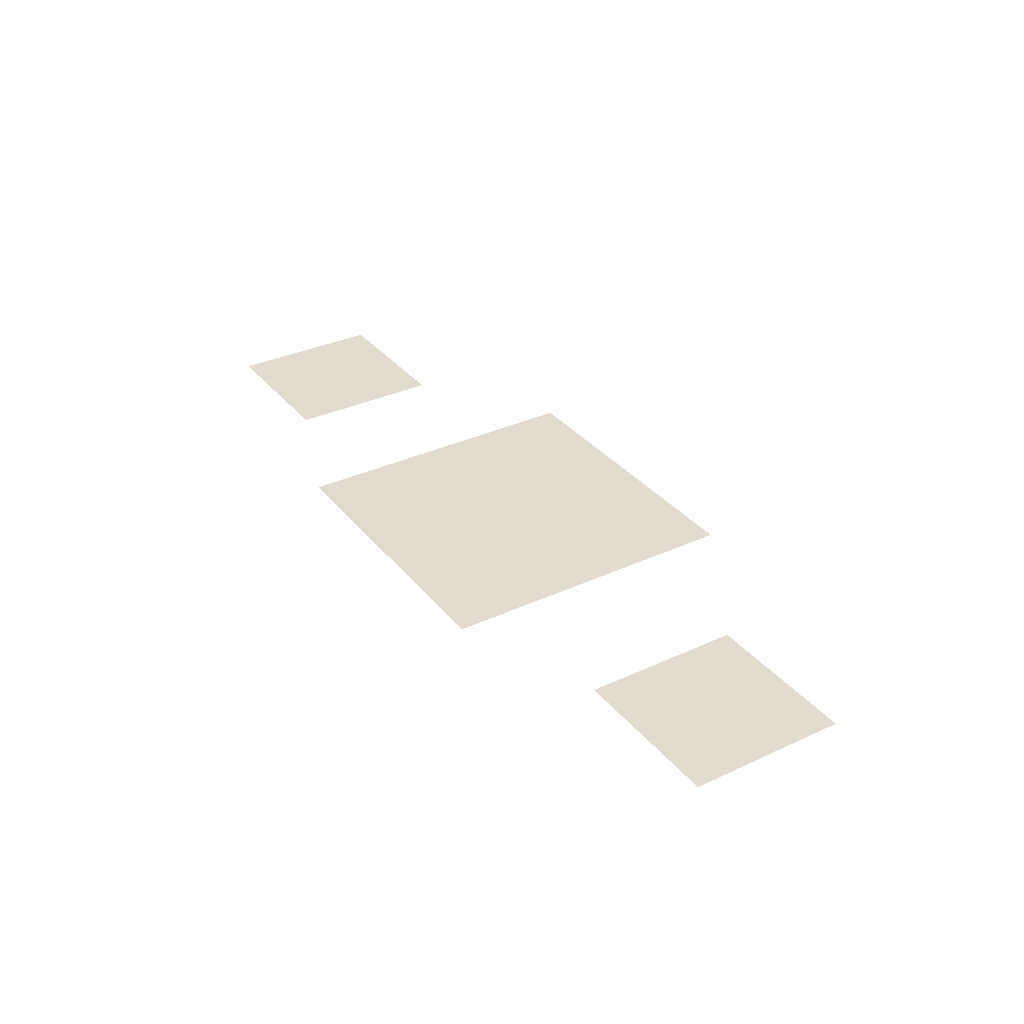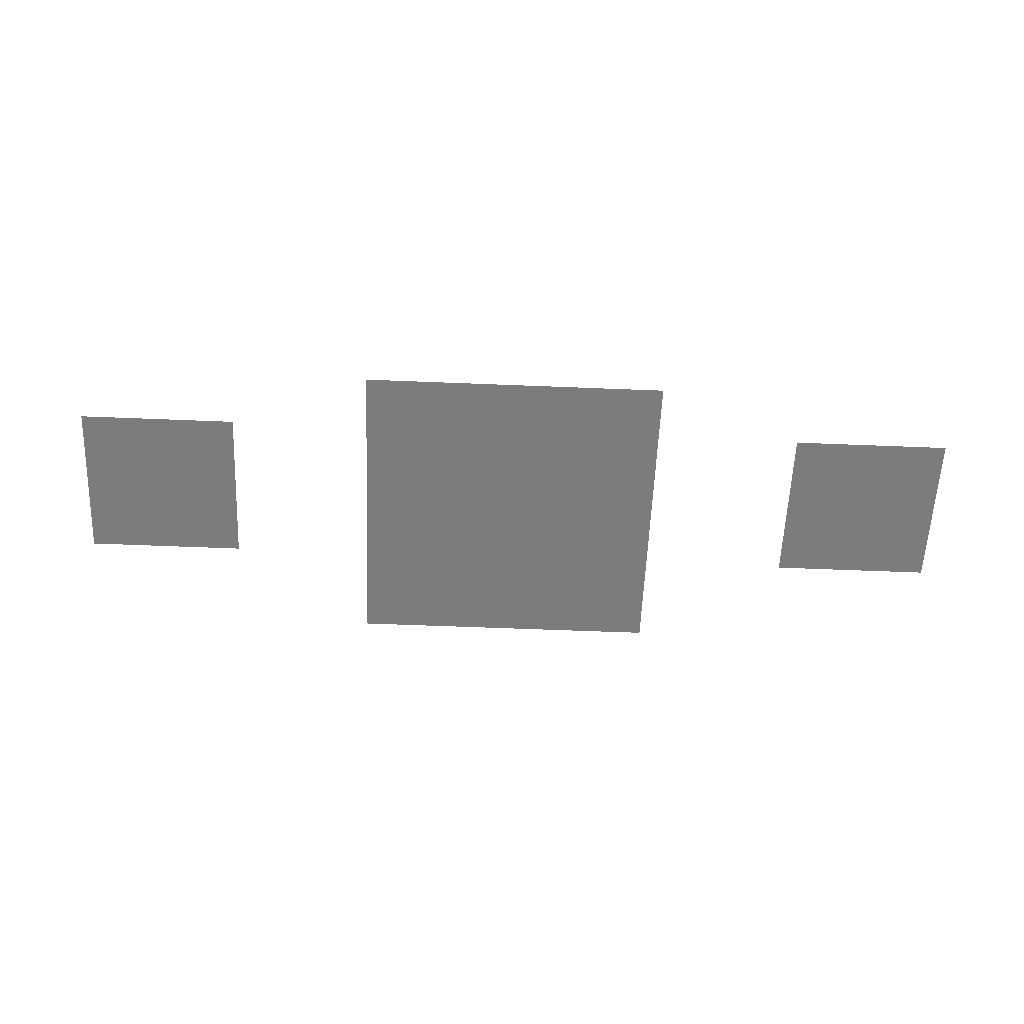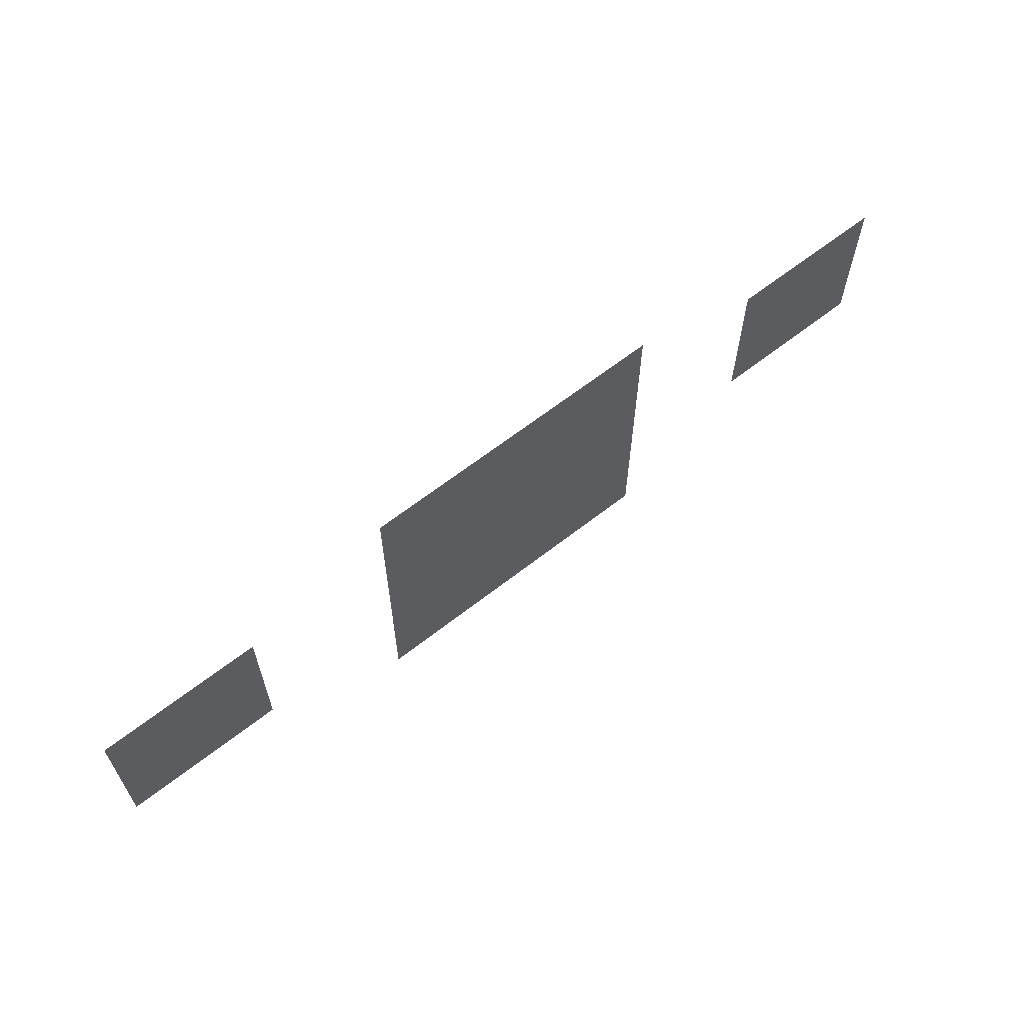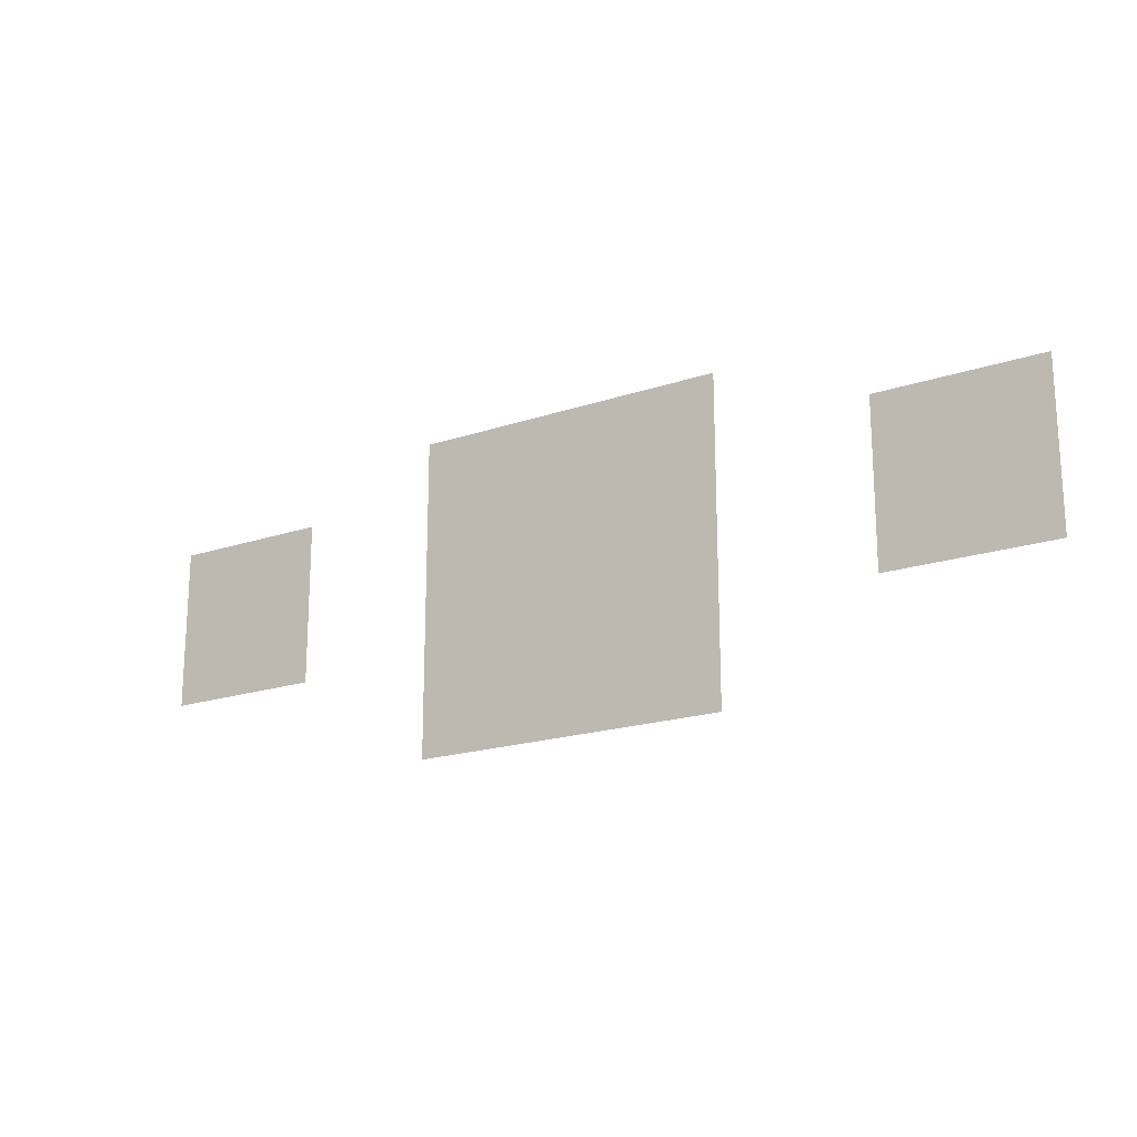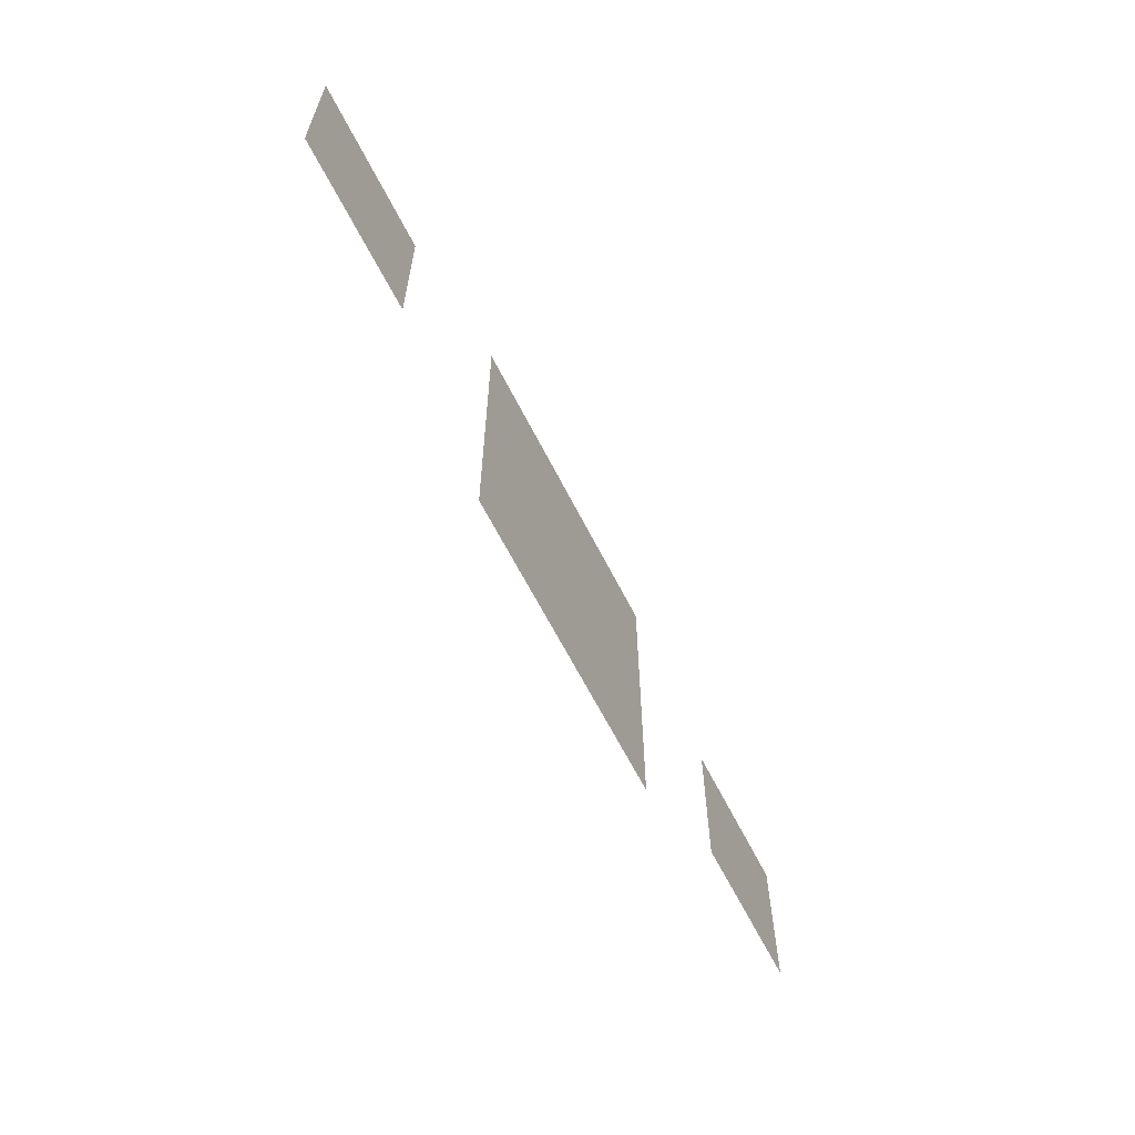
<metadata>
{"format":"obj","ext":"obj","renderer":"f3d","projection":"perspective","resolution":1024,"background":"white","views":[{"elev":33.2,"azim":57.5,"up":"+Y"},{"elev":-58.6,"azim":-2.4,"up":"+Y"},{"elev":63.2,"azim":141.5,"up":"+Z"},{"elev":-19.1,"azim":32.5,"up":"+Z"},{"elev":-62.4,"azim":-63.4,"up":"+Z"}]}
</metadata>
<code>
g Combined Mesh (root: scene) 9
v 0.3727 49.64 181.1
v -4.013 49.64 181.1
v 0.3727 49.64 185.5
v -4.013 49.64 185.5
v 21.27 49.64 181.1
v 16.89 49.64 181.1
v 21.27 49.64 185.5
v 16.89 49.64 185.5
v 12.81 49.64 178.4
v 4.266 49.64 178.4
v 12.81 49.64 187
v 4.266 49.64 187
g Combined Mesh (root: scene) 9_0
f 2 4 1
f 3 1 4
g Combined Mesh (root: scene) 9_1
f 6 8 5
f 7 5 8
g Combined Mesh (root: scene) 9_2
f 10 12 9
f 11 9 12

</code>
